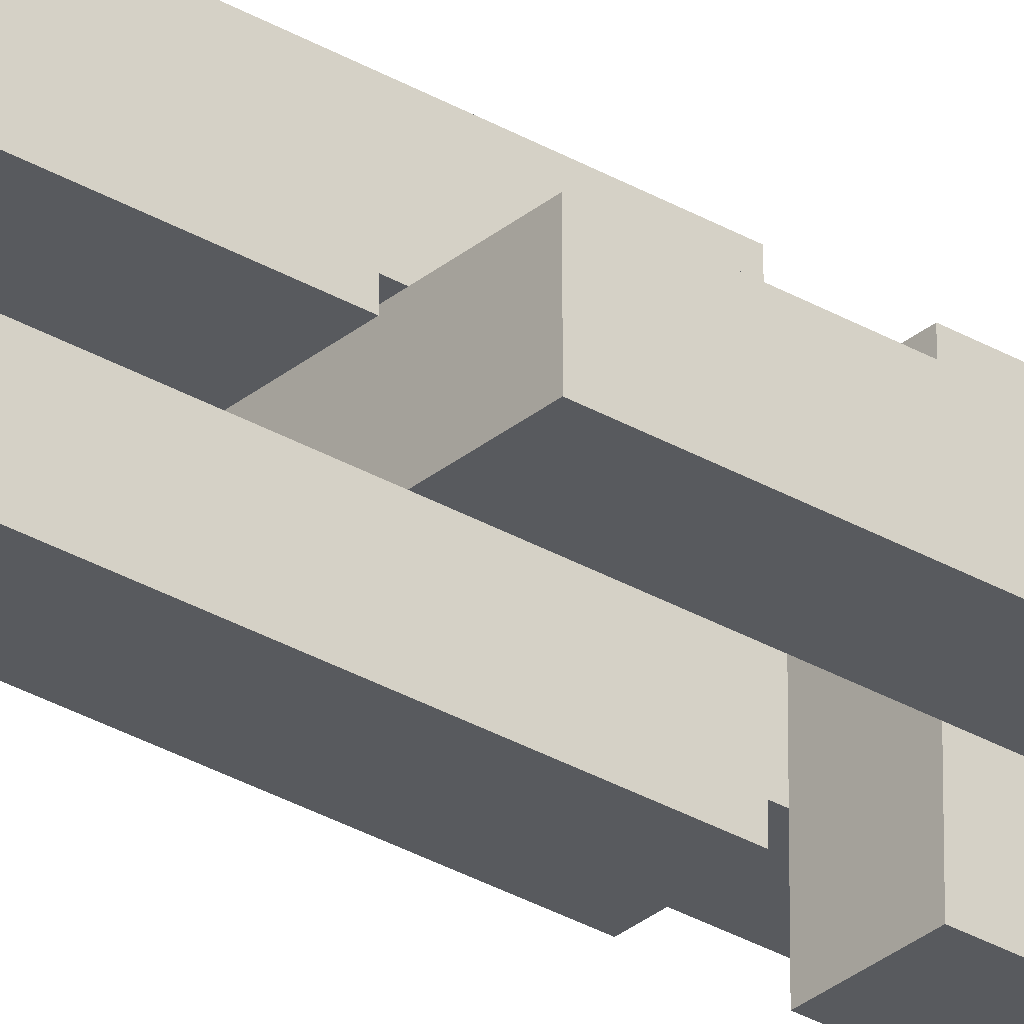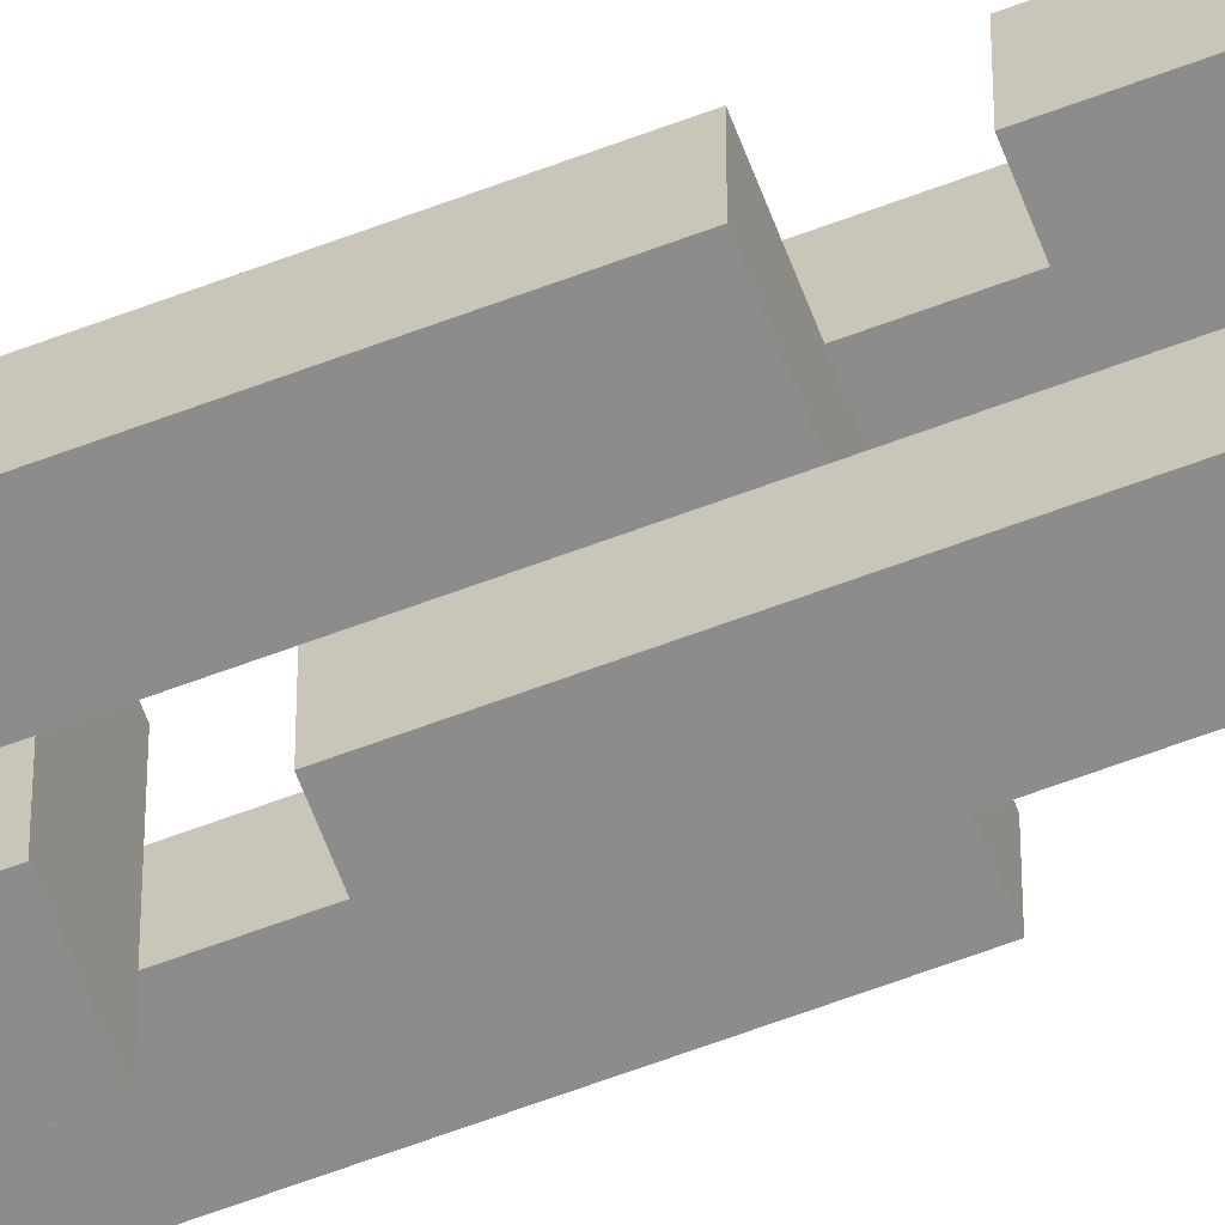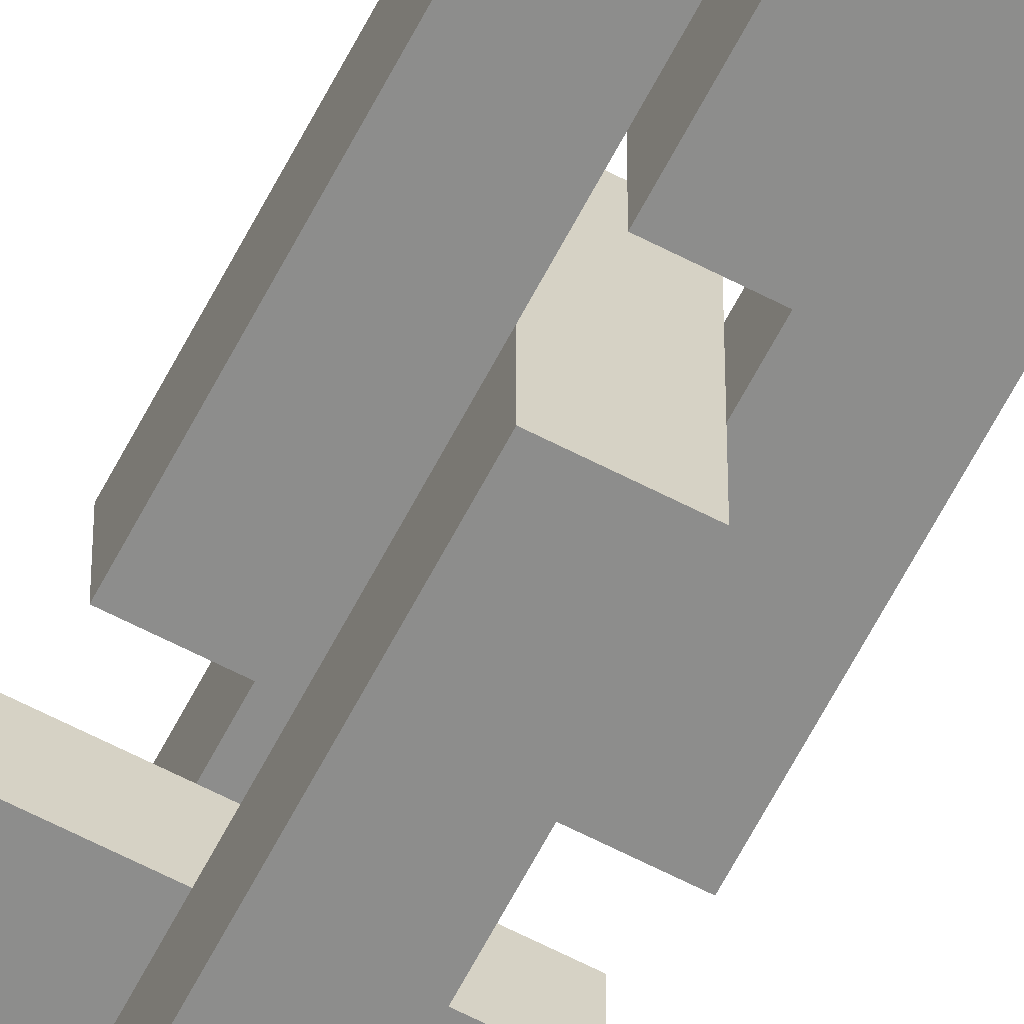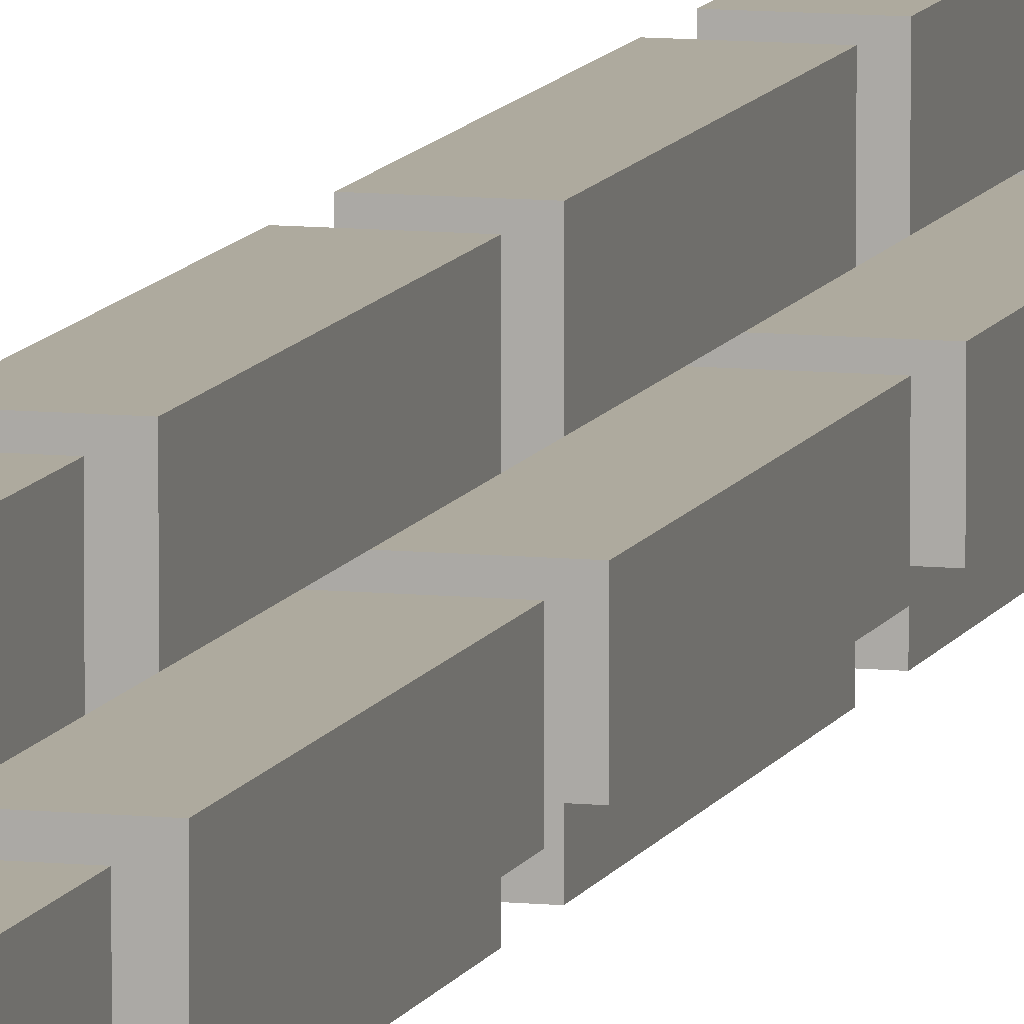
<metadata>
{"format":"obj","ext":"obj","renderer":"f3d","projection":"perspective","resolution":1024,"background":"white","views":[{"elev":-30.6,"azim":49.6,"up":"+Z"},{"elev":-64.2,"azim":-69.2,"up":"+Z"},{"elev":-64.4,"azim":152.5,"up":"+Z"},{"elev":9.3,"azim":-164.7,"up":"+Z"}]}
</metadata>
<code>
g chain
v -2 2 1
v -2 2 -0
v -2 7 1
v -2 7 -0
v -2 8 1
v -2 8 -0
v -2 13 1
v -2 13 -0
v -2 14 1
v -2 14 -0
v -2 19 1
v -2 19 -0
v -2 20 1
v -2 20 -0
v -2 25 1
v -2 25 -0
v -2 26 1
v -2 26 -0
v -2 31 1
v -2 31 -0
v -2 32 1
v -2 32 -0
v -2 37 1
v -2 37 -0
v -1 5 2
v -1 5 1
v -1 5 -0
v -1 5 -1
v -1 7 1
v -1 7 -0
v -1 8 1
v -1 8 -0
v -1 10 2
v -1 10 1
v -1 10 -0
v -1 10 -1
v -1 11 2
v -1 11 1
v -1 11 -0
v -1 11 -1
v -1 13 1
v -1 13 -0
v -1 14 1
v -1 14 -0
v -1 16 2
v -1 16 1
v -1 16 -0
v -1 16 -1
v -1 17 2
v -1 17 1
v -1 17 -0
v -1 17 -1
v -1 19 1
v -1 19 -0
v -1 20 1
v -1 20 -0
v -1 22 2
v -1 22 1
v -1 22 -0
v -1 22 -1
v -1 23 2
v -1 23 1
v -1 23 -0
v -1 23 -1
v -1 25 1
v -1 25 -0
v -1 26 1
v -1 26 -0
v -1 28 2
v -1 28 1
v -1 28 -0
v -1 28 -1
v -1 29 2
v -1 29 1
v -1 29 -0
v -1 29 -1
v -1 31 1
v -1 31 -0
v -1 32 1
v -1 32 -0
v -1 34 2
v -1 34 1
v -1 34 -0
v -1 34 -1
v -1 35 2
v -1 35 1
v -1 35 -0
v -1 35 -1
v -1 37 1
v -1 37 -0
v -1 39 1
v -1 39 -0
v -1 40 2
v -1 40 -1
v 0 3 1
v 0 3 -0
v 0 5 1
v 0 5 -0
v 0 10 1
v 0 10 -0
v 0 11 1
v 0 11 -0
v 0 16 1
v 0 16 -0
v 0 17 1
v 0 17 -0
v 0 22 1
v 0 22 -0
v 0 23 1
v 0 23 -0
v 0 28 1
v 0 28 -0
v 0 29 1
v 0 29 -0
v 0 34 1
v 0 34 -0
v 0 35 1
v 0 35 -0
v -1 3 1
v -1 3 -0
v -1 5 1
v -1 5 -0
v -1 10 1
v -1 10 -0
v -1 11 1
v -1 11 -0
v -1 16 1
v -1 16 -0
v -1 17 1
v -1 17 -0
v -1 22 1
v -1 22 -0
v -1 23 1
v -1 23 -0
v -1 28 1
v -1 28 -0
v -1 29 1
v -1 29 -0
v -1 34 1
v -1 34 -0
v -1 35 1
v -1 35 -0
v 0 5 2
v 0 5 1
v 0 5 -0
v 0 5 -1
v 0 7 1
v 0 7 -0
v 0 8 1
v 0 8 -0
v 0 10 2
v 0 10 1
v 0 10 -0
v 0 10 -1
v 0 11 2
v 0 11 1
v 0 11 -0
v 0 11 -1
v 0 13 1
v 0 13 -0
v 0 14 1
v 0 14 -0
v 0 16 2
v 0 16 1
v 0 16 -0
v 0 16 -1
v 0 17 2
v 0 17 1
v 0 17 -0
v 0 17 -1
v 0 19 1
v 0 19 -0
v 0 20 1
v 0 20 -0
v 0 22 2
v 0 22 1
v 0 22 -0
v 0 22 -1
v 0 23 2
v 0 23 1
v 0 23 -0
v 0 23 -1
v 0 25 1
v 0 25 -0
v 0 26 1
v 0 26 -0
v 0 28 2
v 0 28 1
v 0 28 -0
v 0 28 -1
v 0 29 2
v 0 29 1
v 0 29 -0
v 0 29 -1
v 0 31 1
v 0 31 -0
v 0 32 1
v 0 32 -0
v 0 34 2
v 0 34 1
v 0 34 -0
v 0 34 -1
v 0 35 2
v 0 35 1
v 0 35 -0
v 0 35 -1
v 0 37 1
v 0 37 -0
v 0 39 1
v 0 39 -0
v 0 40 2
v 0 40 -1
v 1 2 1
v 1 2 -0
v 1 7 1
v 1 7 -0
v 1 8 1
v 1 8 -0
v 1 13 1
v 1 13 -0
v 1 14 1
v 1 14 -0
v 1 19 1
v 1 19 -0
v 1 20 1
v 1 20 -0
v 1 25 1
v 1 25 -0
v 1 26 1
v 1 26 -0
v 1 31 1
v 1 31 -0
v 1 32 1
v 1 32 -0
v 1 37 1
v 1 37 -0
v -1 5 2
v -1 10 2
v -1 11 2
v -1 16 2
v -1 17 2
v -1 22 2
v -1 23 2
v -1 28 2
v -1 29 2
v -1 34 2
v -1 35 2
v -1 40 2
v 0 5 2
v 0 10 2
v 0 11 2
v 0 16 2
v 0 17 2
v 0 22 2
v 0 23 2
v 0 28 2
v 0 29 2
v 0 34 2
v 0 35 2
v 0 40 2
v -2 2 1
v -2 7 1
v -2 8 1
v -2 13 1
v -2 14 1
v -2 19 1
v -2 20 1
v -2 25 1
v -2 26 1
v -2 31 1
v -2 32 1
v -2 37 1
v -1 3 1
v -1 5 1
v -1 7 1
v -1 8 1
v -1 10 1
v -1 11 1
v -1 13 1
v -1 14 1
v -1 16 1
v -1 17 1
v -1 19 1
v -1 20 1
v -1 22 1
v -1 23 1
v -1 25 1
v -1 26 1
v -1 28 1
v -1 29 1
v -1 31 1
v -1 32 1
v -1 34 1
v -1 35 1
v -1 37 1
v 0 3 1
v 0 5 1
v 0 7 1
v 0 8 1
v 0 10 1
v 0 11 1
v 0 13 1
v 0 14 1
v 0 16 1
v 0 17 1
v 0 19 1
v 0 20 1
v 0 22 1
v 0 23 1
v 0 25 1
v 0 26 1
v 0 28 1
v 0 29 1
v 0 31 1
v 0 32 1
v 0 34 1
v 0 35 1
v 0 37 1
v 1 2 1
v 1 7 1
v 1 8 1
v 1 13 1
v 1 14 1
v 1 19 1
v 1 20 1
v 1 25 1
v 1 26 1
v 1 31 1
v 1 32 1
v 1 37 1
v -1 7 -0
v -1 8 -0
v -1 13 -0
v -1 14 -0
v -1 19 -0
v -1 20 -0
v -1 25 -0
v -1 26 -0
v -1 31 -0
v -1 32 -0
v -1 37 -0
v -1 39 -0
v 0 7 -0
v 0 8 -0
v 0 13 -0
v 0 14 -0
v 0 19 -0
v 0 20 -0
v 0 25 -0
v 0 26 -0
v 0 31 -0
v 0 32 -0
v 0 37 -0
v 0 39 -0
v -1 7 1
v -1 8 1
v -1 13 1
v -1 14 1
v -1 19 1
v -1 20 1
v -1 25 1
v -1 26 1
v -1 31 1
v -1 32 1
v -1 37 1
v -1 39 1
v 0 7 1
v 0 8 1
v 0 13 1
v 0 14 1
v 0 19 1
v 0 20 1
v 0 25 1
v 0 26 1
v 0 31 1
v 0 32 1
v 0 37 1
v 0 39 1
v -2 2 -0
v -2 7 -0
v -2 8 -0
v -2 13 -0
v -2 14 -0
v -2 19 -0
v -2 20 -0
v -2 25 -0
v -2 26 -0
v -2 31 -0
v -2 32 -0
v -2 37 -0
v -1 3 -0
v -1 5 -0
v -1 7 -0
v -1 8 -0
v -1 10 -0
v -1 11 -0
v -1 13 -0
v -1 14 -0
v -1 16 -0
v -1 17 -0
v -1 19 -0
v -1 20 -0
v -1 22 -0
v -1 23 -0
v -1 25 -0
v -1 26 -0
v -1 28 -0
v -1 29 -0
v -1 31 -0
v -1 32 -0
v -1 34 -0
v -1 35 -0
v -1 37 -0
v 0 3 -0
v 0 5 -0
v 0 7 -0
v 0 8 -0
v 0 10 -0
v 0 11 -0
v 0 13 -0
v 0 14 -0
v 0 16 -0
v 0 17 -0
v 0 19 -0
v 0 20 -0
v 0 22 -0
v 0 23 -0
v 0 25 -0
v 0 26 -0
v 0 28 -0
v 0 29 -0
v 0 31 -0
v 0 32 -0
v 0 34 -0
v 0 35 -0
v 0 37 -0
v 1 2 -0
v 1 7 -0
v 1 8 -0
v 1 13 -0
v 1 14 -0
v 1 19 -0
v 1 20 -0
v 1 25 -0
v 1 26 -0
v 1 31 -0
v 1 32 -0
v 1 37 -0
v -1 5 -1
v -1 10 -1
v -1 11 -1
v -1 16 -1
v -1 17 -1
v -1 22 -1
v -1 23 -1
v -1 28 -1
v -1 29 -1
v -1 34 -1
v -1 35 -1
v -1 40 -1
v 0 5 -1
v 0 10 -1
v 0 11 -1
v 0 16 -1
v 0 17 -1
v 0 22 -1
v 0 23 -1
v 0 28 -1
v 0 29 -1
v 0 34 -1
v 0 35 -1
v 0 40 -1
v -2 2 1
v 1 2 1
v -2 2 -0
v 1 2 -0
v -1 5 2
v 0 5 2
v -1 5 1
v 0 5 1
v -1 5 -0
v 0 5 -0
v -1 5 -1
v 0 5 -1
v -2 8 1
v -1 8 1
v 0 8 1
v 1 8 1
v -2 8 -0
v -1 8 -0
v 0 8 -0
v 1 8 -0
v -1 11 2
v 0 11 2
v -1 11 1
v 0 11 1
v -1 11 -0
v 0 11 -0
v -1 11 -1
v 0 11 -1
v -2 14 1
v -1 14 1
v 0 14 1
v 1 14 1
v -2 14 -0
v -1 14 -0
v 0 14 -0
v 1 14 -0
v -1 17 2
v 0 17 2
v -1 17 1
v 0 17 1
v -1 17 -0
v 0 17 -0
v -1 17 -1
v 0 17 -1
v -2 20 1
v -1 20 1
v 0 20 1
v 1 20 1
v -2 20 -0
v -1 20 -0
v 0 20 -0
v 1 20 -0
v -1 23 2
v 0 23 2
v -1 23 1
v 0 23 1
v -1 23 -0
v 0 23 -0
v -1 23 -1
v 0 23 -1
v -2 26 1
v -1 26 1
v 0 26 1
v 1 26 1
v -2 26 -0
v -1 26 -0
v 0 26 -0
v 1 26 -0
v -1 29 2
v 0 29 2
v -1 29 1
v 0 29 1
v -1 29 -0
v 0 29 -0
v -1 29 -1
v 0 29 -1
v -2 32 1
v -1 32 1
v 0 32 1
v 1 32 1
v -2 32 -0
v -1 32 -0
v 0 32 -0
v 1 32 -0
v -1 35 2
v 0 35 2
v -1 35 1
v 0 35 1
v -1 35 -0
v 0 35 -0
v -1 35 -1
v 0 35 -1
v -1 39 1
v 0 39 1
v -1 39 -0
v 0 39 -0
v -1 3 1
v 0 3 1
v -1 3 -0
v 0 3 -0
v -2 7 1
v -1 7 1
v 0 7 1
v 1 7 1
v -2 7 -0
v -1 7 -0
v 0 7 -0
v 1 7 -0
v -1 10 2
v 0 10 2
v -1 10 1
v 0 10 1
v -1 10 -0
v 0 10 -0
v -1 10 -1
v 0 10 -1
v -2 13 1
v -1 13 1
v 0 13 1
v 1 13 1
v -2 13 -0
v -1 13 -0
v 0 13 -0
v 1 13 -0
v -1 16 2
v 0 16 2
v -1 16 1
v 0 16 1
v -1 16 -0
v 0 16 -0
v -1 16 -1
v 0 16 -1
v -2 19 1
v -1 19 1
v 0 19 1
v 1 19 1
v -2 19 -0
v -1 19 -0
v 0 19 -0
v 1 19 -0
v -1 22 2
v 0 22 2
v -1 22 1
v 0 22 1
v -1 22 -0
v 0 22 -0
v -1 22 -1
v 0 22 -1
v -2 25 1
v -1 25 1
v 0 25 1
v 1 25 1
v -2 25 -0
v -1 25 -0
v 0 25 -0
v 1 25 -0
v -1 28 2
v 0 28 2
v -1 28 1
v 0 28 1
v -1 28 -0
v 0 28 -0
v -1 28 -1
v 0 28 -1
v -2 31 1
v -1 31 1
v 0 31 1
v 1 31 1
v -2 31 -0
v -1 31 -0
v 0 31 -0
v 1 31 -0
v -1 34 2
v 0 34 2
v -1 34 1
v 0 34 1
v -1 34 -0
v 0 34 -0
v -1 34 -1
v 0 34 -1
v -2 37 1
v -1 37 1
v 0 37 1
v 1 37 1
v -2 37 -0
v -1 37 -0
v 0 37 -0
v 1 37 -0
v -1 40 2
v 0 40 2
v -1 40 -1
v 0 40 -1
f 3 2 1
f 4 2 3
f 7 6 5
f 8 6 7
f 11 10 9
f 12 10 11
f 15 14 13
f 16 14 15
f 19 18 17
f 20 18 19
f 23 22 21
f 24 22 23
f 29 26 25
f 30 28 27
f 31 29 25
f 32 28 30
f 33 31 25
f 34 31 33
f 35 28 32
f 36 28 35
f 41 38 37
f 42 40 39
f 43 41 37
f 44 40 42
f 45 43 37
f 46 43 45
f 47 40 44
f 48 40 47
f 53 50 49
f 54 52 51
f 55 53 49
f 56 52 54
f 57 55 49
f 58 55 57
f 59 52 56
f 60 52 59
f 65 62 61
f 66 64 63
f 67 65 61
f 68 64 66
f 69 67 61
f 70 67 69
f 71 64 68
f 72 64 71
f 77 74 73
f 78 76 75
f 79 77 73
f 80 76 78
f 81 79 73
f 82 79 81
f 83 76 80
f 84 76 83
f 89 86 85
f 90 88 87
f 91 89 85
f 92 88 90
f 93 91 85
f 93 92 91
f 94 88 92
f 94 92 93
f 97 96 95
f 98 96 97
f 101 100 99
f 102 100 101
f 105 104 103
f 106 104 105
f 109 108 107
f 110 108 109
f 113 112 111
f 114 112 113
f 117 116 115
f 118 116 117
f 119 120 121
f 121 120 122
f 123 124 125
f 125 124 126
f 127 128 129
f 129 128 130
f 131 132 133
f 133 132 134
f 135 136 137
f 137 136 138
f 139 140 141
f 141 140 142
f 143 144 147
f 145 146 148
f 143 147 149
f 148 146 150
f 143 149 151
f 151 149 152
f 150 146 153
f 153 146 154
f 155 156 159
f 157 158 160
f 155 159 161
f 160 158 162
f 155 161 163
f 163 161 164
f 162 158 165
f 165 158 166
f 167 168 171
f 169 170 172
f 167 171 173
f 172 170 174
f 167 173 175
f 175 173 176
f 174 170 177
f 177 170 178
f 179 180 183
f 181 182 184
f 179 183 185
f 184 182 186
f 179 185 187
f 187 185 188
f 186 182 189
f 189 182 190
f 191 192 195
f 193 194 196
f 191 195 197
f 196 194 198
f 191 197 199
f 199 197 200
f 198 194 201
f 201 194 202
f 203 204 207
f 205 206 208
f 203 207 209
f 208 206 210
f 203 209 211
f 209 210 211
f 210 206 212
f 211 210 212
f 213 214 215
f 215 214 216
f 217 218 219
f 219 218 220
f 221 222 223
f 223 222 224
f 225 226 227
f 227 226 228
f 229 230 231
f 231 230 232
f 233 234 235
f 235 234 236
f 249 238 237
f 250 238 249
f 251 240 239
f 252 240 251
f 253 242 241
f 254 242 253
f 255 244 243
f 256 244 255
f 257 246 245
f 258 246 257
f 259 248 247
f 260 248 259
f 273 262 261
f 274 262 273
f 275 262 274
f 276 264 263
f 277 264 276
f 278 264 277
f 279 264 278
f 280 266 265
f 281 266 280
f 282 266 281
f 283 266 282
f 284 268 267
f 285 268 284
f 286 268 285
f 287 268 286
f 288 270 269
f 289 270 288
f 290 270 289
f 291 270 290
f 292 272 271
f 293 272 292
f 294 272 293
f 295 272 294
f 296 273 261
f 319 296 261
f 319 297 296
f 319 298 297
f 320 298 319
f 321 300 299
f 321 301 300
f 321 302 301
f 322 302 321
f 323 304 303
f 323 305 304
f 323 306 305
f 324 306 323
f 325 308 307
f 325 309 308
f 325 310 309
f 326 310 325
f 327 314 313
f 327 313 312
f 327 312 311
f 328 314 327
f 329 318 317
f 329 317 316
f 329 316 315
f 330 318 329
f 343 332 331
f 344 332 343
f 345 334 333
f 346 334 345
f 347 336 335
f 348 336 347
f 349 338 337
f 350 338 349
f 351 340 339
f 352 340 351
f 353 342 341
f 354 342 353
f 355 356 367
f 367 356 368
f 357 358 369
f 369 358 370
f 359 360 371
f 371 360 372
f 361 362 373
f 373 362 374
f 363 364 375
f 375 364 376
f 365 366 377
f 377 366 378
f 379 380 391
f 391 380 392
f 392 380 393
f 381 382 394
f 394 382 395
f 395 382 396
f 396 382 397
f 383 384 398
f 398 384 399
f 399 384 400
f 400 384 401
f 385 386 402
f 402 386 403
f 403 386 404
f 404 386 405
f 387 388 406
f 406 388 407
f 407 388 408
f 408 388 409
f 389 390 410
f 410 390 411
f 411 390 412
f 412 390 413
f 379 391 414
f 379 414 437
f 414 415 437
f 415 416 437
f 437 416 438
f 417 418 439
f 418 419 439
f 419 420 439
f 439 420 440
f 421 422 441
f 422 423 441
f 423 424 441
f 441 424 442
f 425 426 443
f 426 427 443
f 427 428 443
f 443 428 444
f 431 432 445
f 430 431 445
f 429 430 445
f 445 432 446
f 435 436 447
f 434 435 447
f 433 434 447
f 447 436 448
f 449 450 461
f 461 450 462
f 451 452 463
f 463 452 464
f 453 454 465
f 465 454 466
f 455 456 467
f 467 456 468
f 457 458 469
f 469 458 470
f 459 460 471
f 471 460 472
f 475 474 473
f 476 474 475
f 479 478 477
f 480 478 479
f 481 480 479
f 482 480 481
f 483 482 481
f 484 482 483
f 489 486 485
f 489 488 487
f 489 487 486
f 490 488 489
f 491 488 490
f 492 488 491
f 495 494 493
f 496 494 495
f 497 496 495
f 498 496 497
f 499 498 497
f 500 498 499
f 505 502 501
f 505 504 503
f 505 503 502
f 506 504 505
f 507 504 506
f 508 504 507
f 511 510 509
f 512 510 511
f 513 512 511
f 514 512 513
f 515 514 513
f 516 514 515
f 521 518 517
f 521 520 519
f 521 519 518
f 522 520 521
f 523 520 522
f 524 520 523
f 527 526 525
f 528 526 527
f 529 528 527
f 530 528 529
f 531 530 529
f 532 530 531
f 537 534 533
f 537 536 535
f 537 535 534
f 538 536 537
f 539 536 538
f 540 536 539
f 543 542 541
f 544 542 543
f 545 544 543
f 546 544 545
f 547 546 545
f 548 546 547
f 553 550 549
f 553 552 551
f 553 551 550
f 554 552 553
f 555 552 554
f 556 552 555
f 559 558 557
f 560 558 559
f 561 560 559
f 562 560 561
f 563 562 561
f 564 562 563
f 567 566 565
f 568 566 567
f 569 570 571
f 571 570 572
f 573 574 577
f 575 576 577
f 574 575 577
f 577 576 578
f 578 576 579
f 579 576 580
f 581 582 583
f 583 582 584
f 583 584 585
f 585 584 586
f 585 586 587
f 587 586 588
f 589 590 593
f 591 592 593
f 590 591 593
f 593 592 594
f 594 592 595
f 595 592 596
f 597 598 599
f 599 598 600
f 599 600 601
f 601 600 602
f 601 602 603
f 603 602 604
f 605 606 609
f 607 608 609
f 606 607 609
f 609 608 610
f 610 608 611
f 611 608 612
f 613 614 615
f 615 614 616
f 615 616 617
f 617 616 618
f 617 618 619
f 619 618 620
f 621 622 625
f 623 624 625
f 622 623 625
f 625 624 626
f 626 624 627
f 627 624 628
f 629 630 631
f 631 630 632
f 631 632 633
f 633 632 634
f 633 634 635
f 635 634 636
f 637 638 641
f 639 640 641
f 638 639 641
f 641 640 642
f 642 640 643
f 643 640 644
f 645 646 647
f 647 646 648
f 647 648 649
f 649 648 650
f 649 650 651
f 651 650 652
f 653 654 657
f 655 656 657
f 654 655 657
f 657 656 658
f 658 656 659
f 659 656 660
f 661 662 663
f 663 662 664

</code>
